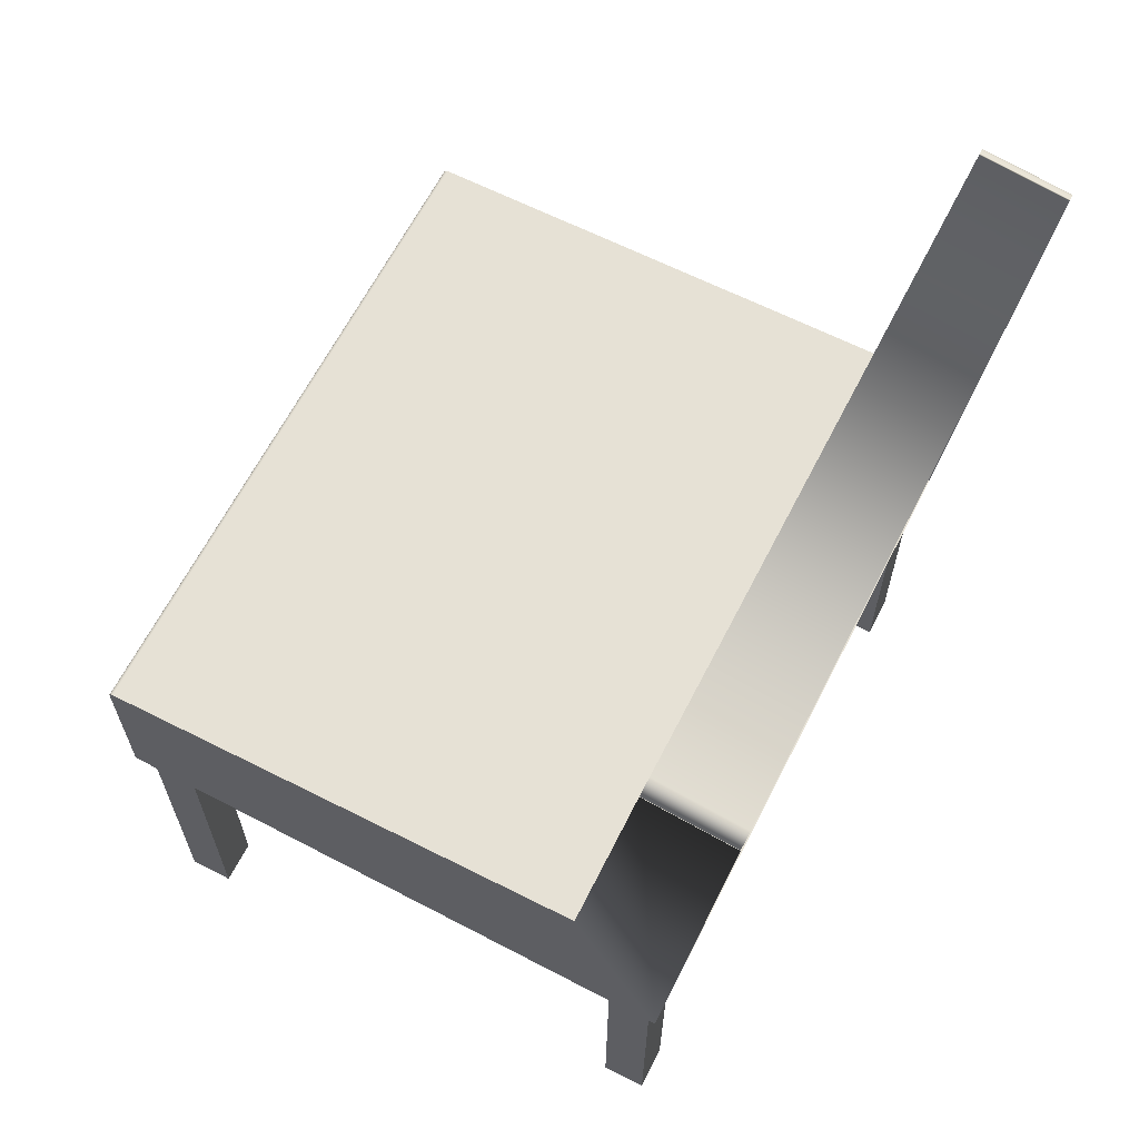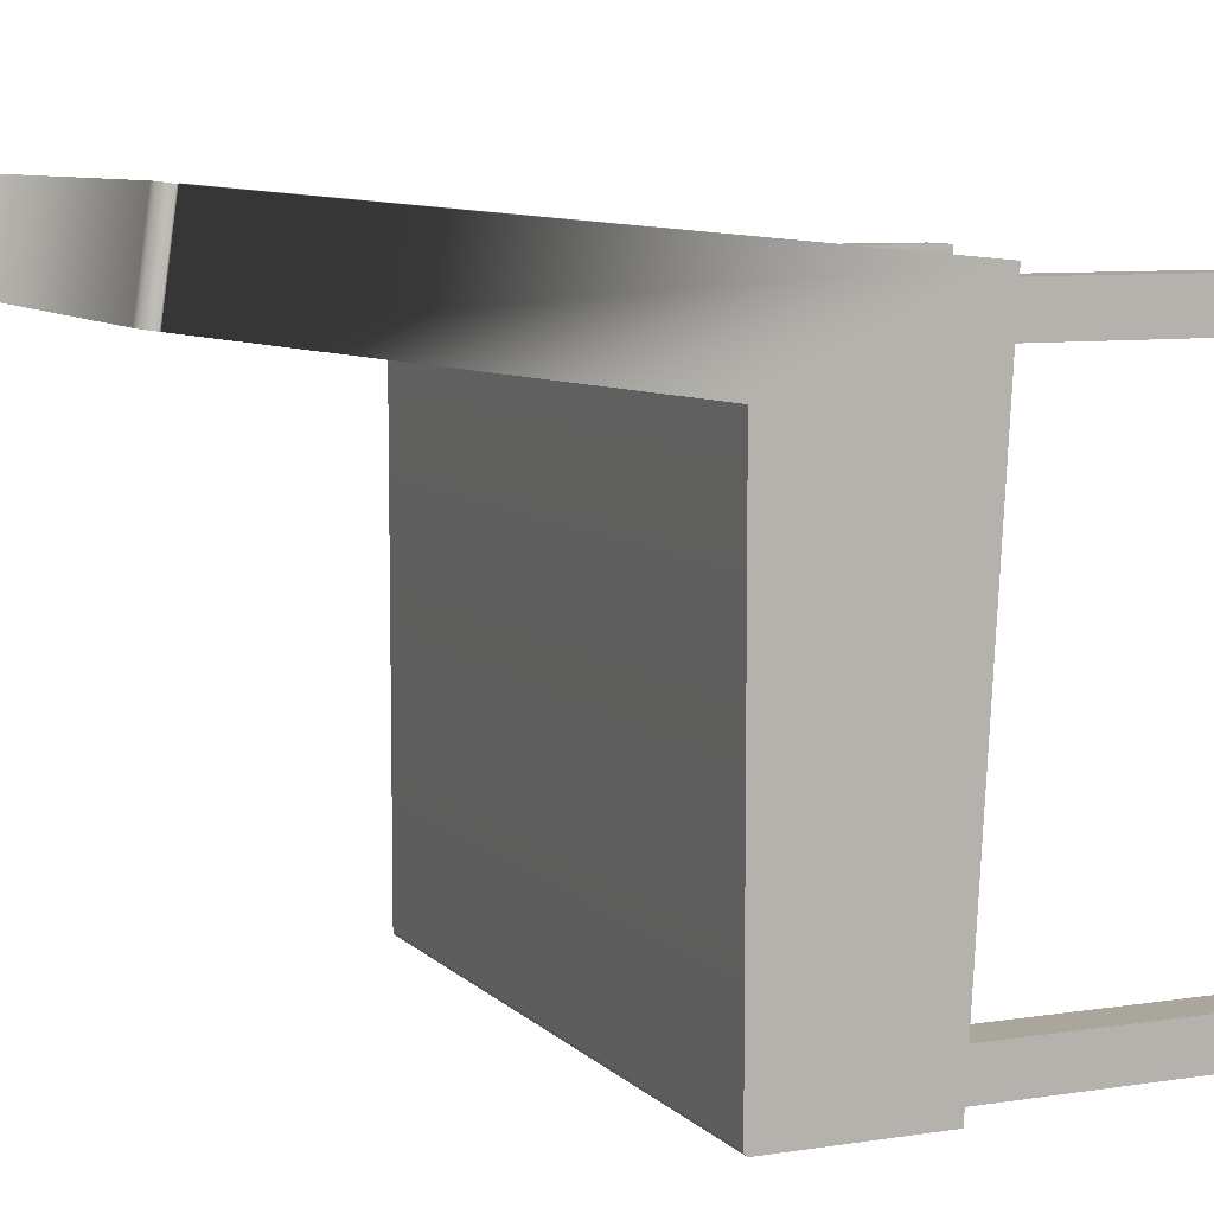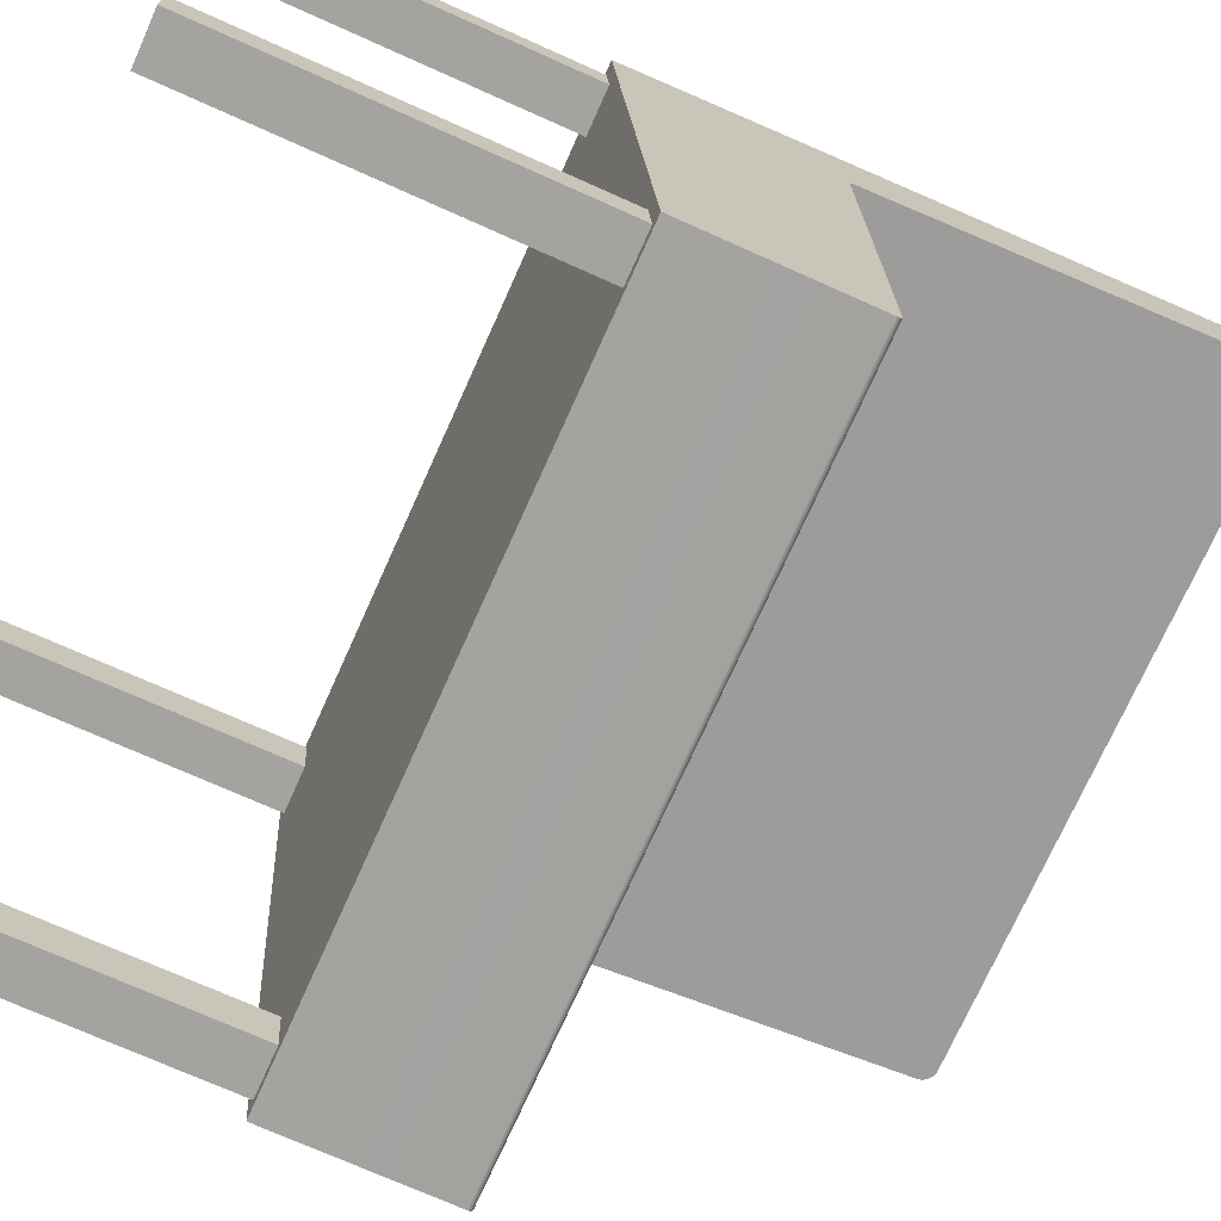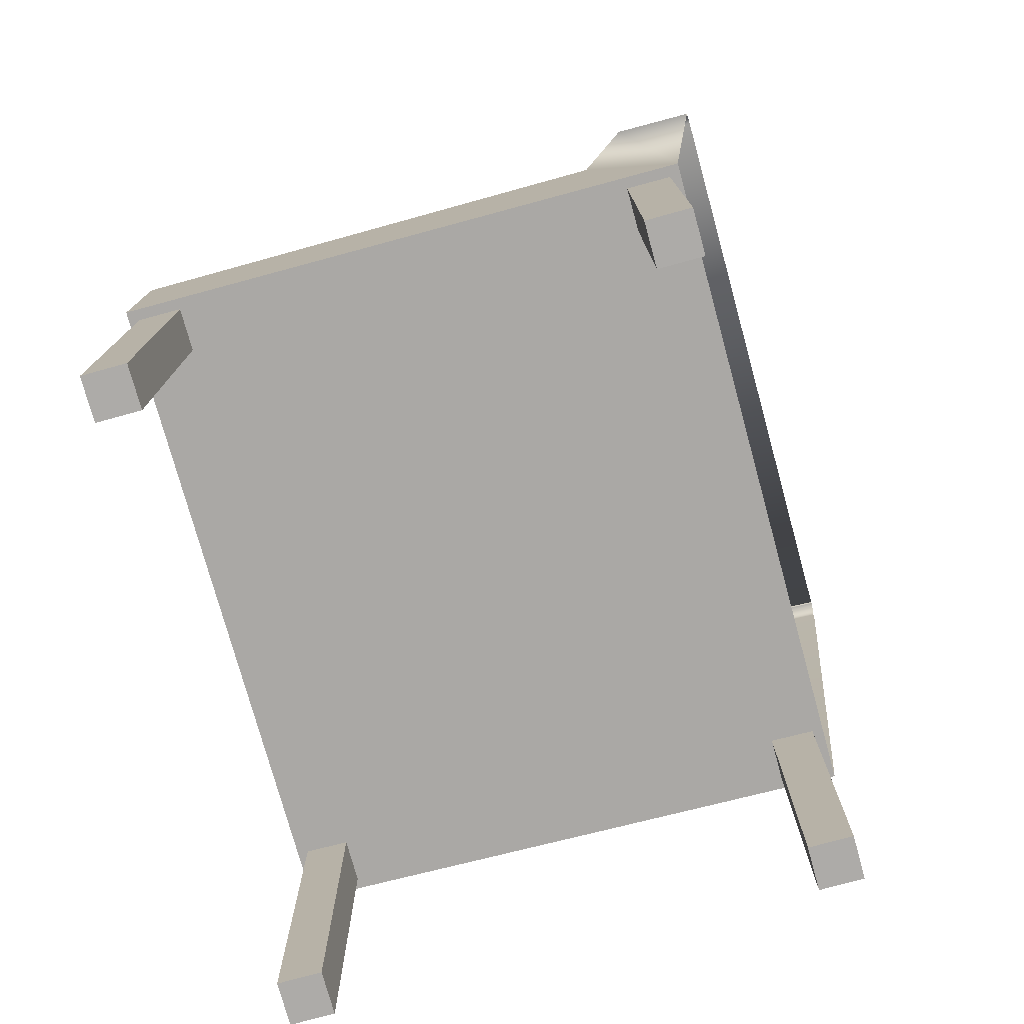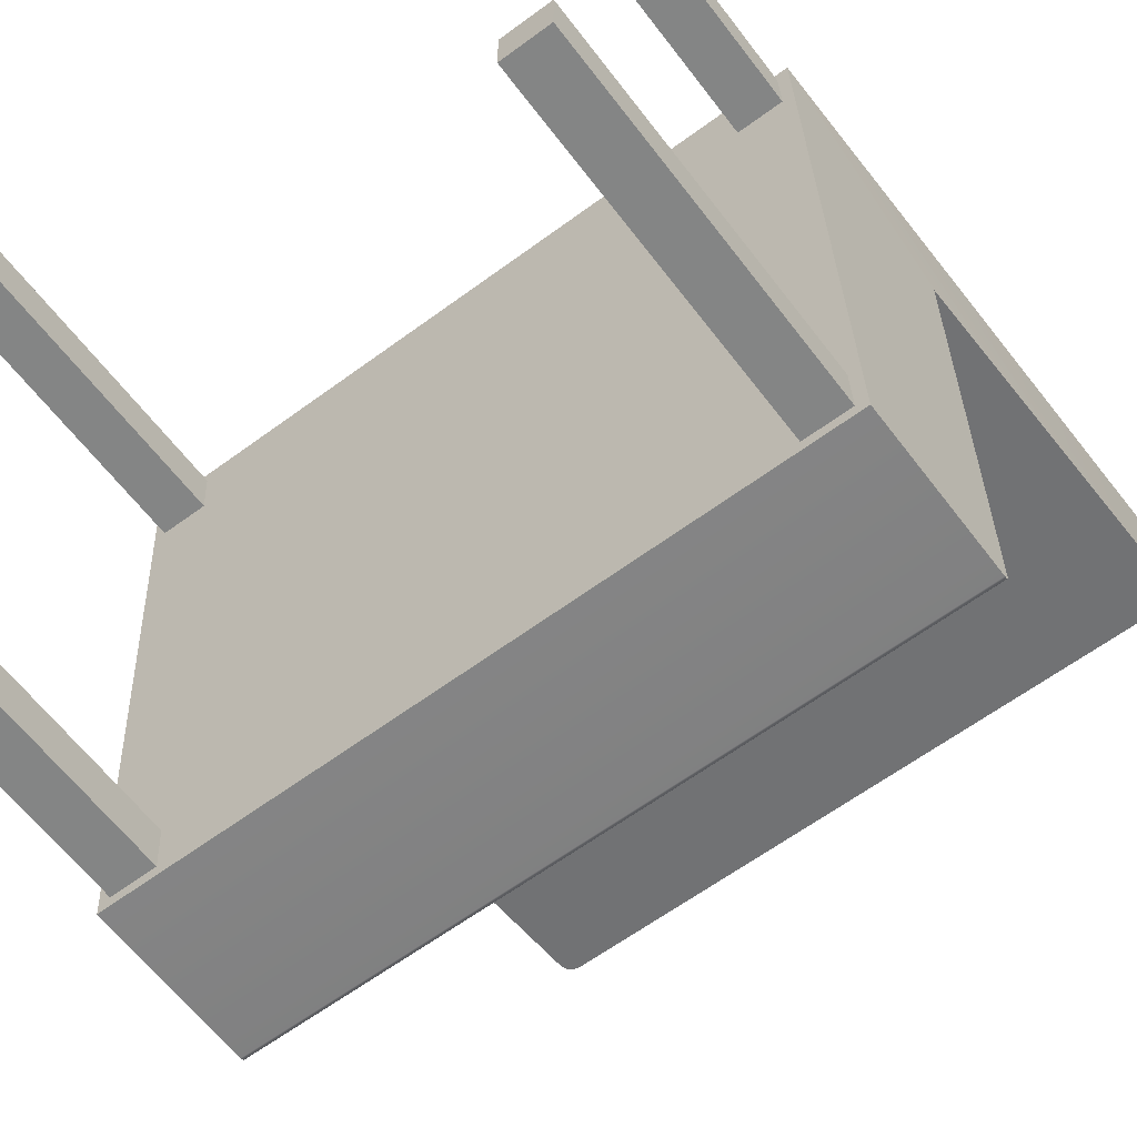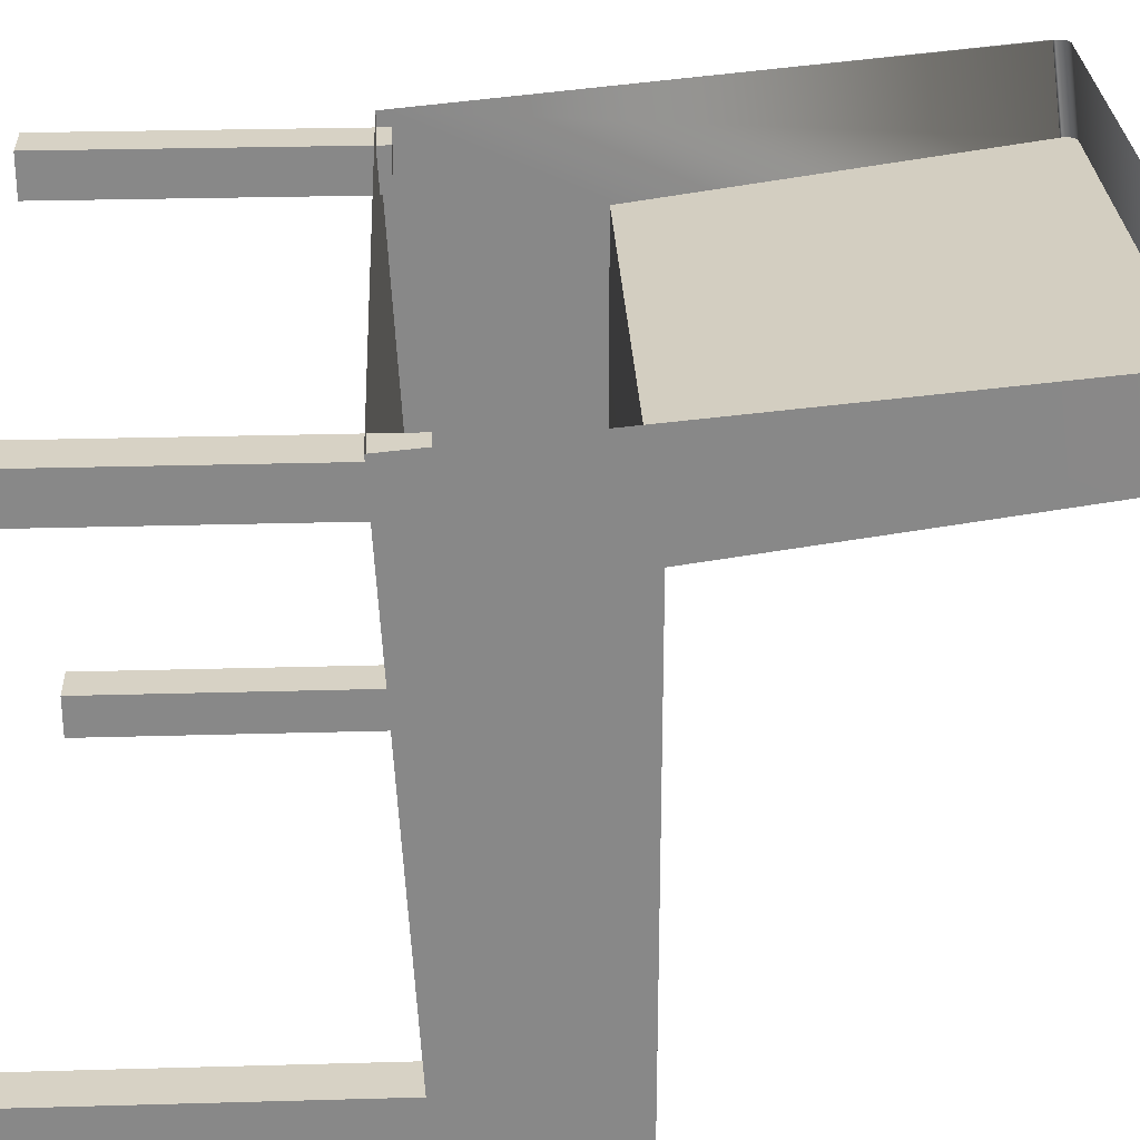
<metadata>
{"format":"obj","ext":"obj","renderer":"f3d","projection":"perspective","resolution":1024,"background":"white","views":[{"elev":64.1,"azim":-63.0,"up":"+Y"},{"elev":8.0,"azim":-113.6,"up":"+Z"},{"elev":-73.0,"azim":65.9,"up":"+Z"},{"elev":-76.5,"azim":-74.6,"up":"+Y"},{"elev":-61.6,"azim":37.0,"up":"+Z"},{"elev":27.6,"azim":87.5,"up":"+Z"}]}
</metadata>
<code>
v -0.2609 -0.2013 -0.3081
v -0.2524 -0.2017 -0.2995
v -0.2609 -0.2269 0.1453
v 0.2609 -0.2013 -0.3081
v -0.2524 -0.2264 0.1368
v -0.2609 -0.07294 0.07689
v -0.2609 -0.0766 -0.3081
v -0.2181 -0.2017 -0.2995
v 0.2609 -0.2269 0.1453
v -0.2524 -0.2037 -0.2654
v -0.2609 0.2257 0.1195
v -0.2609 -0.07294 -0.3044
v 0.2609 -0.0766 -0.3081
v -0.2609 -0.07612 -0.308
v -0.2181 -0.2037 -0.2654
v -0.2181 -0.4579 -0.2995
v -0.2524 -0.1236 -0.2995
v -0.2181 -0.2264 0.1368
v -0.2524 -0.4579 -0.2654
v -0.2524 -0.2245 0.1026
v -0.2609 0.2161 0.1866
v 0.2609 0.2257 0.1195
v 0.2609 -0.07294 0.07689
v -0.2609 -0.07297 -0.3049
v 0.2609 -0.07612 -0.308
v -0.2609 -0.07565 -0.3079
v 0.2181 -0.2017 -0.2995
v -0.2181 -0.1236 -0.2654
v -0.2524 -0.4579 -0.2995
v -0.2181 -0.1236 -0.2995
v -0.2524 -0.4579 0.1368
v -0.2181 -0.2162 0.1368
v 0.2181 -0.2264 0.1368
v -0.2524 -0.1236 -0.2654
v -0.2524 -0.2162 0.1026
v -0.2609 0.2161 0.1871
v -0.2608 0.227 0.1197
v 0.2608 0.227 0.1197
v 0.2609 -0.07294 -0.3044
v -0.2609 -0.07307 -0.3054
v 0.2609 -0.07565 -0.3079
v -0.2609 -0.0752 -0.3078
v 0.2524 -0.2017 -0.2995
v -0.2181 -0.2245 0.1026
v -0.2181 -0.4579 -0.2654
v -0.2181 -0.4579 0.1368
v -0.2524 -0.2162 0.1368
v 0.2524 -0.2264 0.1368
v -0.2524 -0.4579 0.1026
v -0.2608 0.2175 0.1868
v 0.2609 0.2161 0.1866
v 0.2609 -0.07297 -0.3049
v -0.2609 -0.07322 -0.3058
v 0.2609 -0.0752 -0.3078
v -0.2609 -0.07477 -0.3076
v 0.2524 -0.2037 -0.2654
v 0.2181 -0.4579 -0.2995
v 0.2181 -0.2037 -0.2654
v -0.2181 -0.4579 0.1026
v -0.2181 -0.2162 0.1026
v 0.2181 -0.4579 0.1368
v 0.2524 -0.1923 0.1368
v -0.2606 0.2284 0.1199
v 0.2606 0.2284 0.1199
v 0.2608 0.2175 0.1868
v 0.2609 -0.07307 -0.3054
v -0.2609 -0.07343 -0.3062
v 0.2609 -0.07477 -0.3076
v -0.2609 -0.07437 -0.3073
v 0.2524 -0.2245 0.1026
v 0.2524 -0.4579 -0.2654
v 0.2524 -0.4579 -0.2995
v 0.2181 -0.2245 0.1026
v 0.2524 -0.4579 0.1368
v 0.2181 -0.1923 0.1368
v -0.2606 0.2188 0.187
v 0.2609 0.2161 0.1871
v 0.2609 -0.07322 -0.3058
v -0.2609 -0.0737 -0.3066
v 0.2609 -0.07437 -0.3073
v -0.2609 -0.07401 -0.307
v 0.2181 -0.4579 -0.2654
v 0.2181 -0.1923 0.1026
v 0.2524 -0.4579 0.1026
v 0.2181 -0.4579 0.1026
v 0.2524 -0.1923 0.1026
v -0.2601 0.2296 0.1201
v 0.2601 0.2296 0.1201
v 0.2606 0.2188 0.187
v 0.2609 -0.07343 -0.3062
v 0.2609 -0.07401 -0.307
v -0.2601 0.2201 0.1872
v 0.2609 -0.0737 -0.3066
v -0.2595 0.2309 0.1203
v 0.2595 0.2309 0.1203
v 0.2601 0.2201 0.1872
v -0.2595 0.2213 0.1874
v -0.2587 0.232 0.1204
v 0.2588 0.232 0.1204
v 0.2595 0.2213 0.1874
v -0.2587 0.2224 0.1875
v -0.2578 0.233 0.1206
v 0.2578 0.233 0.1206
v 0.2588 0.2224 0.1875
v -0.2578 0.2234 0.1877
v -0.2568 0.2339 0.1207
v 0.2568 0.2339 0.1207
v 0.2578 0.2234 0.1877
v -0.2568 0.2243 0.1878
v -0.2557 0.2347 0.1208
v 0.2557 0.2347 0.1208
v 0.2568 0.2243 0.1878
v -0.2557 0.2251 0.1879
v -0.2545 0.2353 0.1209
v 0.2544 0.2353 0.1209
v 0.2557 0.2251 0.1879
v -0.2545 0.2257 0.188
v -0.2532 0.2357 0.121
v 0.2532 0.2357 0.121
v 0.2544 0.2257 0.188
v -0.2532 0.2261 0.188
v -0.2518 0.236 0.121
v 0.2518 0.236 0.121
v 0.2532 0.2261 0.188
v -0.2518 0.2264 0.1881
v -0.2504 0.236 0.121
v 0.2504 0.236 0.121
v 0.2518 0.2264 0.1881
v -0.2504 0.2265 0.1881
v 0.2504 0.2265 0.1881
v 0.2524 -0.07294 -0.2995
v 0.2181 -0.07294 -0.2995
v 0.2181 -0.07294 -0.2654
v 0.2524 -0.07294 -0.2654
v 0.2609 -0.07294 0.1453
v -0.2609 -0.07294 0.1453
v -0.2544 0.2257 0.188
v -0.2557 0.2251 0.188
v -0.2568 0.2243 0.1879
v -0.2578 0.2234 0.1878
v -0.2587 0.2224 0.1877
v -0.2595 0.2213 0.1876
v -0.2601 0.22 0.1875
v -0.2605 0.2188 0.1874
v -0.2608 0.2174 0.1872
v 0.2608 0.2174 0.1872
v 0.2605 0.2188 0.1874
v 0.2601 0.22 0.1875
v 0.2595 0.2213 0.1876
v 0.2587 0.2224 0.1877
v 0.2578 0.2234 0.1878
v 0.2568 0.2243 0.1879
v 0.2557 0.2251 0.188
v 0.2544 0.2257 0.188
g mesh1_mesh1-geometry
f 1 2 3
f 2 1 4
f 3 2 1
f 4 1 2
f 5 3 2
f 2 3 5
f 3 6 1
f 1 6 3
f 7 4 1
f 1 4 7
f 2 4 8
f 8 4 2
f 3 5 9
f 9 5 3
f 5 2 10
f 10 2 5
f 3 11 6
f 6 11 3
f 1 6 12
f 12 6 1
f 4 7 13
f 13 7 4
f 1 14 7
f 7 14 1
f 8 4 15
f 15 4 8
f 16 2 8
f 8 2 16
f 17 8 2
f 2 8 17
f 9 5 18
f 18 5 9
f 2 19 10
f 10 19 2
f 10 17 2
f 2 17 10
f 5 10 20
f 20 10 5
f 3 21 11
f 11 21 3
f 6 22 11
f 11 22 6
f 23 12 6
f 6 12 23
f 1 12 24
f 24 12 1
f 14 13 7
f 7 13 14
f 25 4 13
f 13 4 25
f 1 26 14
f 14 26 1
f 15 4 27
f 27 4 15
f 15 16 8
f 8 16 15
f 8 28 15
f 15 28 8
f 2 16 29
f 29 16 2
f 8 17 30
f 30 17 8
f 31 18 5
f 5 18 31
f 32 5 18
f 18 5 32
f 9 18 33
f 33 18 9
f 19 2 29
f 29 2 19
f 19 15 10
f 10 15 19
f 17 10 34
f 34 10 17
f 15 20 10
f 10 20 15
f 20 31 5
f 5 31 20
f 5 35 20
f 20 35 5
f 21 3 36
f 36 3 21
f 37 21 11
f 11 21 37
f 22 6 23
f 23 6 22
f 11 22 38
f 38 22 11
f 12 23 39
f 39 23 12
f 39 24 12
f 12 24 39
f 1 24 40
f 40 24 1
f 13 14 25
f 25 14 13
f 41 4 25
f 25 4 41
f 1 42 26
f 26 42 1
f 26 25 14
f 14 25 26
f 27 4 43
f 43 4 27
f 15 27 44
f 44 27 15
f 16 15 45
f 45 15 16
f 28 8 30
f 30 8 28
f 28 10 15
f 15 10 28
f 16 19 29
f 29 19 16
f 17 28 30
f 30 28 17
f 18 31 46
f 46 31 18
f 5 32 47
f 47 32 5
f 44 32 18
f 18 32 44
f 33 18 27
f 27 18 33
f 9 33 48
f 48 33 9
f 15 19 45
f 45 19 15
f 10 28 34
f 34 28 10
f 28 17 34
f 34 17 28
f 20 15 44
f 44 15 20
f 31 20 49
f 49 20 31
f 35 5 47
f 47 5 35
f 35 44 20
f 20 44 35
f 21 37 50
f 50 37 21
f 11 38 37
f 37 38 11
f 22 9 23
f 23 9 22
f 38 51 22
f 22 51 38
f 23 4 39
f 39 4 23
f 24 39 52
f 52 39 24
f 52 40 24
f 24 40 52
f 1 40 53
f 53 40 1
f 54 4 41
f 41 4 54
f 25 26 41
f 41 26 25
f 1 55 42
f 42 55 1
f 42 41 26
f 26 41 42
f 43 4 56
f 56 4 43
f 57 43 27
f 27 43 57
f 43 58 27
f 27 58 43
f 44 27 18
f 18 27 44
f 19 16 45
f 45 16 19
f 31 59 46
f 46 59 31
f 59 18 46
f 46 18 59
f 32 35 47
f 47 35 32
f 32 44 60
f 60 44 32
f 18 59 44
f 44 59 18
f 33 27 58
f 58 27 33
f 61 48 33
f 33 48 61
f 62 33 48
f 48 33 62
f 9 48 4
f 4 48 9
f 59 20 44
f 44 20 59
f 20 59 49
f 49 59 20
f 59 31 49
f 49 31 59
f 44 35 60
f 60 35 44
f 63 50 37
f 37 50 63
f 37 38 64
f 64 38 37
f 51 9 22
f 22 9 51
f 23 9 4
f 4 9 23
f 51 38 65
f 65 38 51
f 39 4 52
f 52 4 39
f 40 52 66
f 66 52 40
f 66 53 40
f 40 53 66
f 1 53 67
f 67 53 1
f 68 4 54
f 54 4 68
f 41 42 54
f 54 42 41
f 1 69 55
f 55 69 1
f 55 54 42
f 42 54 55
f 56 4 70
f 70 4 56
f 43 71 56
f 56 71 43
f 58 43 56
f 56 43 58
f 43 57 72
f 72 57 43
f 58 57 27
f 27 57 58
f 35 32 60
f 60 32 35
f 33 58 73
f 73 58 33
f 48 61 74
f 74 61 48
f 73 61 33
f 33 61 73
f 33 62 75
f 75 62 33
f 70 62 48
f 48 62 70
f 70 4 48
f 48 4 70
f 50 63 76
f 76 63 50
f 37 64 63
f 63 64 37
f 64 65 38
f 38 65 64
f 9 51 77
f 77 51 9
f 52 4 66
f 66 4 52
f 53 66 78
f 78 66 53
f 78 67 53
f 53 67 78
f 1 67 79
f 79 67 1
f 80 4 68
f 68 4 80
f 54 55 68
f 68 55 54
f 1 81 69
f 69 81 1
f 69 68 55
f 55 68 69
f 73 56 70
f 70 56 73
f 71 43 72
f 72 43 71
f 71 58 56
f 56 58 71
f 56 73 58
f 58 73 56
f 57 71 72
f 72 71 57
f 57 58 82
f 82 58 57
f 33 83 73
f 73 83 33
f 61 84 74
f 74 84 61
f 84 48 74
f 74 48 84
f 61 73 85
f 85 73 61
f 62 83 75
f 75 83 62
f 83 33 75
f 75 33 83
f 62 70 86
f 86 70 62
f 48 84 70
f 70 84 48
f 87 76 63
f 63 76 87
f 63 64 88
f 88 64 63
f 65 64 89
f 89 64 65
f 66 4 78
f 78 4 66
f 67 78 90
f 90 78 67
f 90 79 67
f 67 79 90
f 1 79 81
f 81 79 1
f 91 4 80
f 80 4 91
f 68 69 80
f 80 69 68
f 81 80 69
f 69 80 81
f 84 73 70
f 70 73 84
f 83 70 73
f 73 70 83
f 58 71 82
f 82 71 58
f 71 57 82
f 82 57 71
f 84 61 85
f 85 61 84
f 73 84 85
f 85 84 73
f 83 62 86
f 86 62 83
f 70 83 86
f 86 83 70
f 76 87 92
f 92 87 76
f 63 88 87
f 87 88 63
f 88 89 64
f 64 89 88
f 78 4 90
f 90 4 78
f 79 90 93
f 93 90 79
f 93 81 79
f 79 81 93
f 93 4 91
f 91 4 93
f 80 81 91
f 91 81 80
f 94 92 87
f 87 92 94
f 87 88 95
f 95 88 87
f 89 88 96
f 96 88 89
f 90 4 93
f 93 4 90
f 81 93 91
f 91 93 81
f 92 94 97
f 97 94 92
f 87 95 94
f 94 95 87
f 95 96 88
f 88 96 95
f 98 97 94
f 94 97 98
f 94 95 99
f 99 95 94
f 96 95 100
f 100 95 96
f 97 98 101
f 101 98 97
f 94 99 98
f 98 99 94
f 99 100 95
f 95 100 99
f 102 101 98
f 98 101 102
f 98 99 103
f 103 99 98
f 100 99 104
f 104 99 100
f 101 102 105
f 105 102 101
f 98 103 102
f 102 103 98
f 103 104 99
f 99 104 103
f 106 105 102
f 102 105 106
f 102 103 107
f 107 103 102
f 104 103 108
f 108 103 104
f 105 106 109
f 109 106 105
f 102 107 106
f 106 107 102
f 107 108 103
f 103 108 107
f 110 109 106
f 106 109 110
f 106 107 111
f 111 107 106
f 108 107 112
f 112 107 108
f 109 110 113
f 113 110 109
f 106 111 110
f 110 111 106
f 111 112 107
f 107 112 111
f 114 113 110
f 110 113 114
f 110 111 115
f 115 111 110
f 112 111 116
f 116 111 112
f 113 114 117
f 117 114 113
f 110 115 114
f 114 115 110
f 115 116 111
f 111 116 115
f 118 117 114
f 114 117 118
f 114 115 119
f 119 115 114
f 116 115 120
f 120 115 116
f 117 118 121
f 121 118 117
f 114 119 118
f 118 119 114
f 119 120 115
f 115 120 119
f 122 121 118
f 118 121 122
f 118 119 123
f 123 119 118
f 120 119 124
f 124 119 120
f 121 122 125
f 125 122 121
f 118 123 122
f 122 123 118
f 123 124 119
f 119 124 123
f 126 125 122
f 122 125 126
f 122 123 127
f 127 123 122
f 124 123 128
f 128 123 124
f 125 126 129
f 129 126 125
f 122 127 126
f 126 127 122
f 127 128 123
f 123 128 127
f 127 129 126
f 126 129 127
f 128 127 130
f 130 127 128
f 129 127 130
f 130 127 129
g mesh2_mesh2-geometry
l 131 43
g mesh3_mesh3-geometry
l 27 132
g mesh4_mesh4-geometry
l 58 133
g mesh5_mesh5-geometry
l 56 134
g mesh6_mesh6-geometry
l 135 136
g mesh7_mesh7-geometry
l 121 137
l 137 138
l 138 139
l 139 140
l 140 141
l 141 142
l 142 143
l 143 144
l 144 145
l 145 36
g mesh8_mesh8-geometry
l 77 146
l 146 147
l 147 148
l 148 149
l 149 150
l 151 150
l 151 152
l 152 153
l 154 153
l 124 154

</code>
